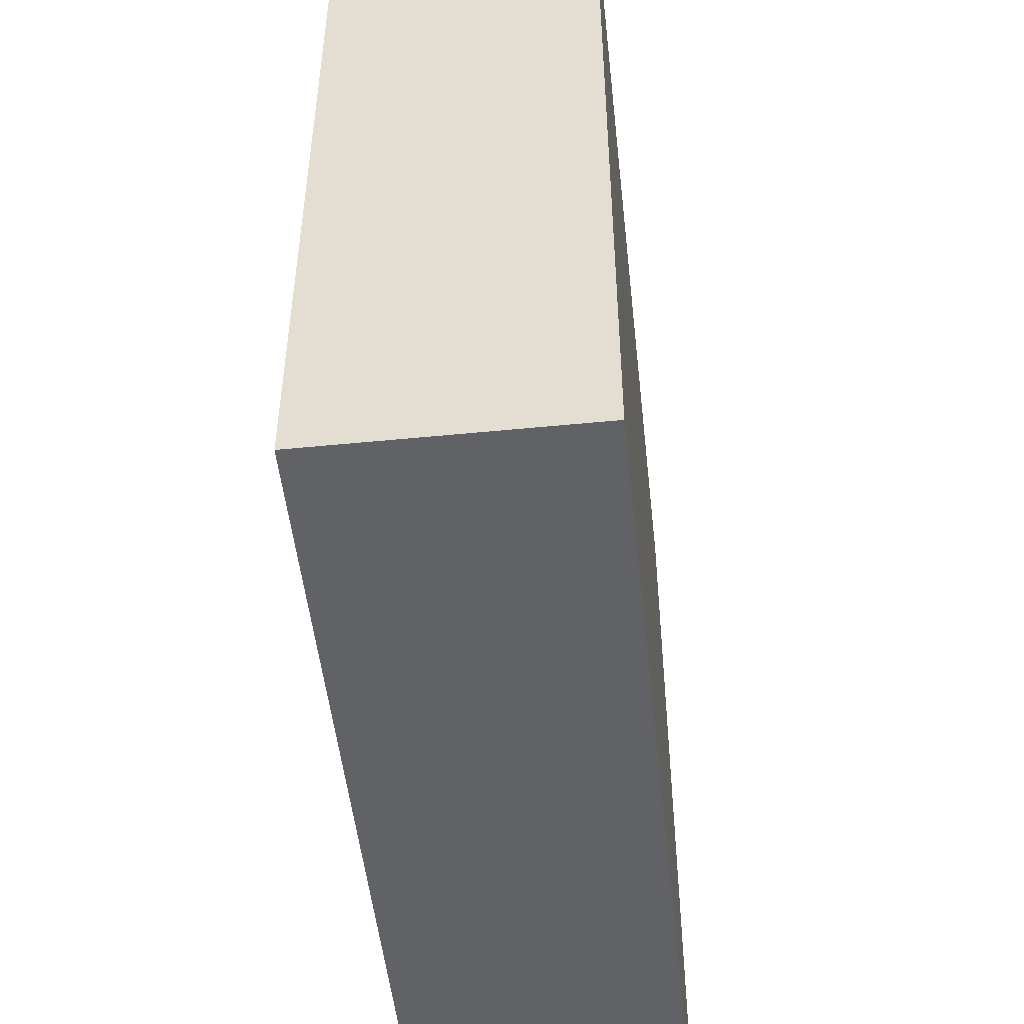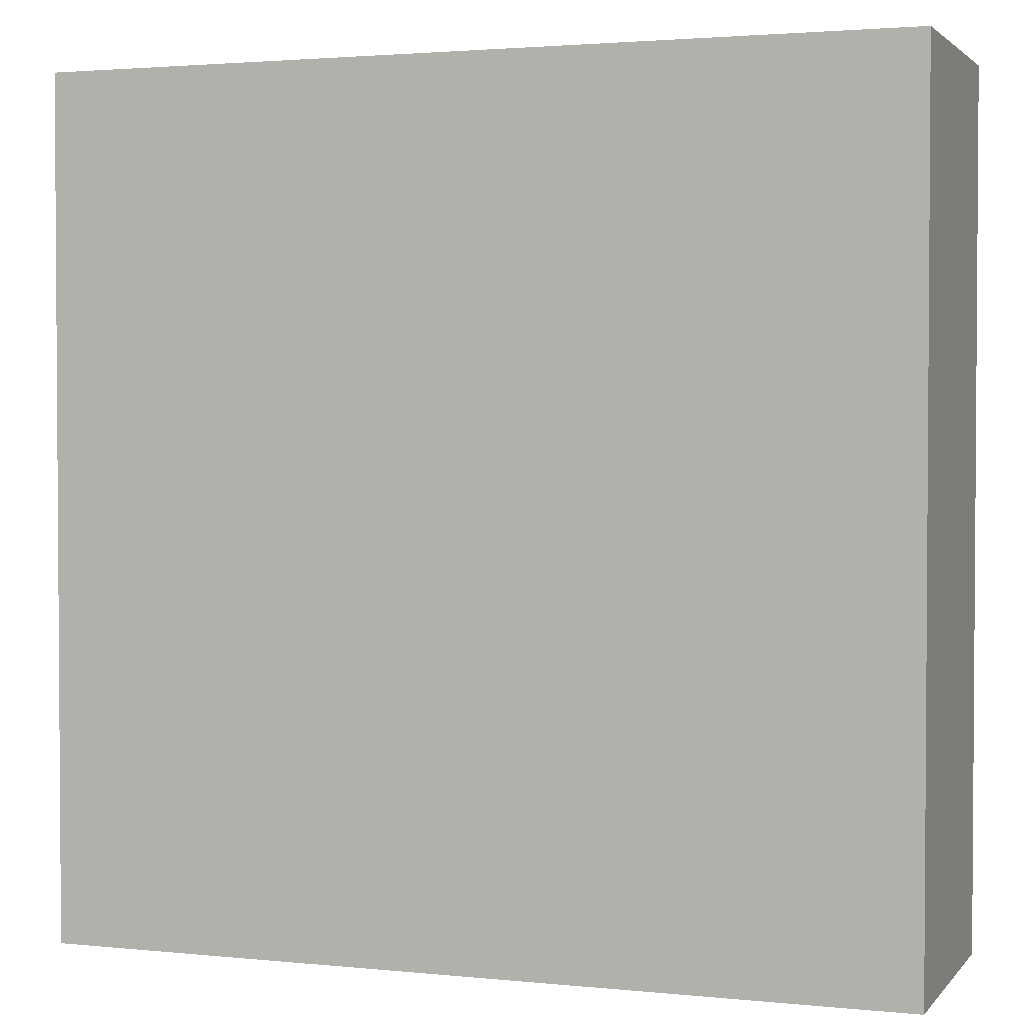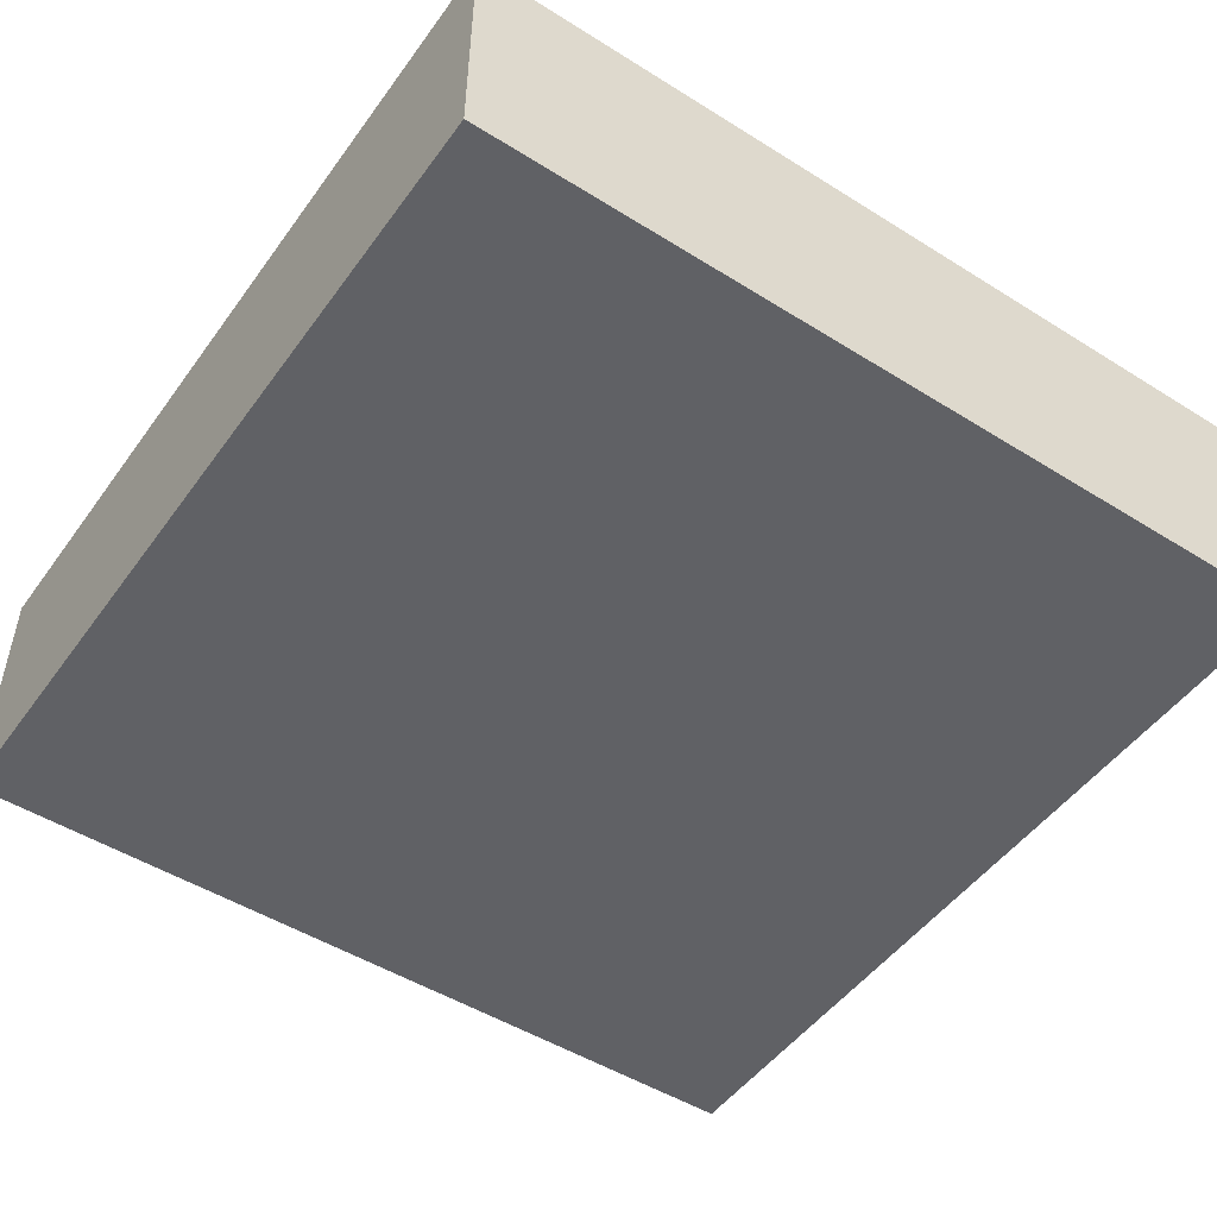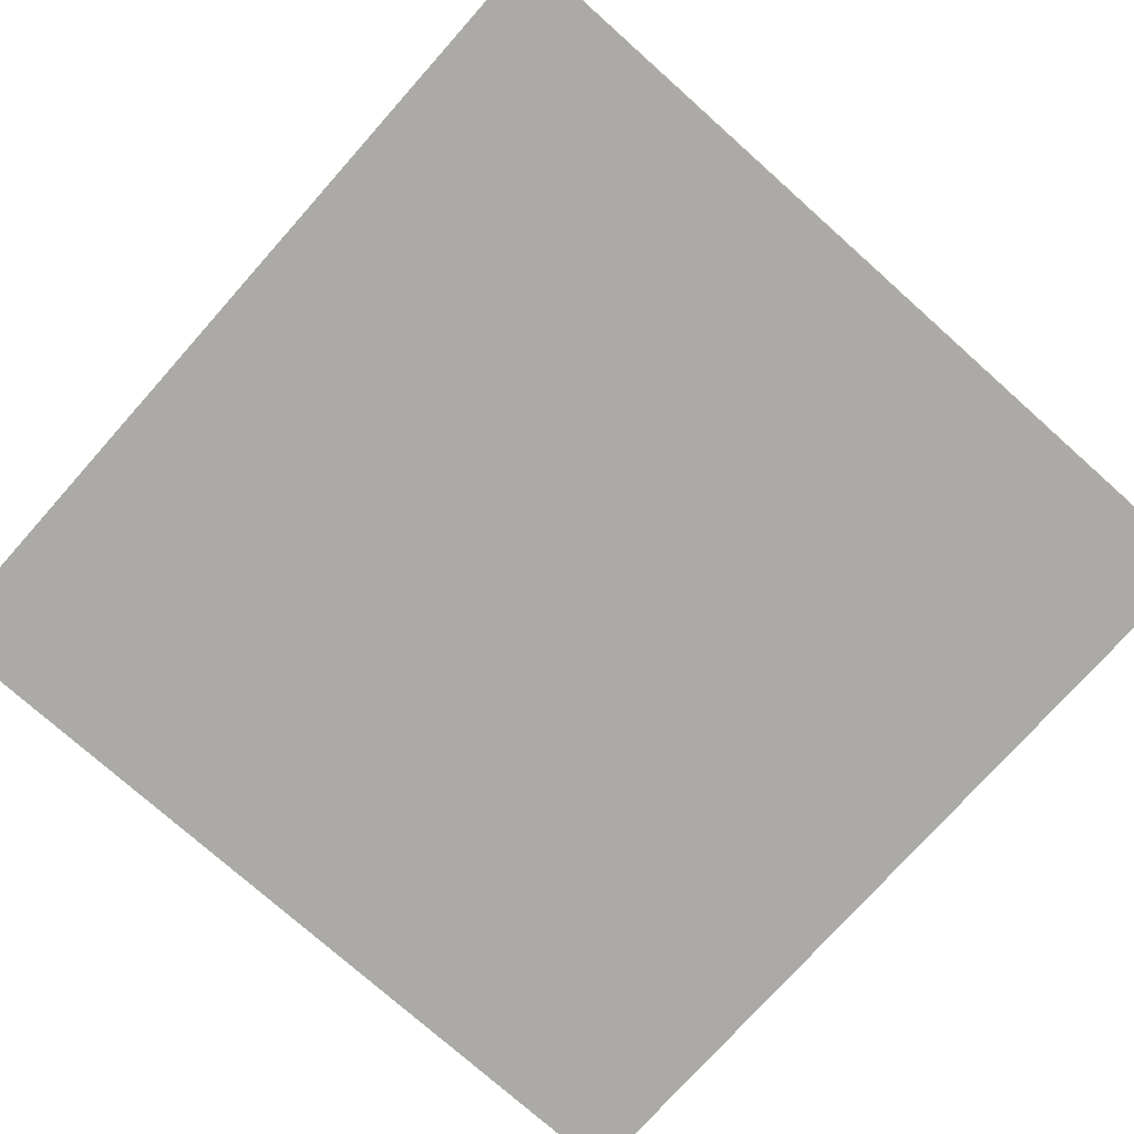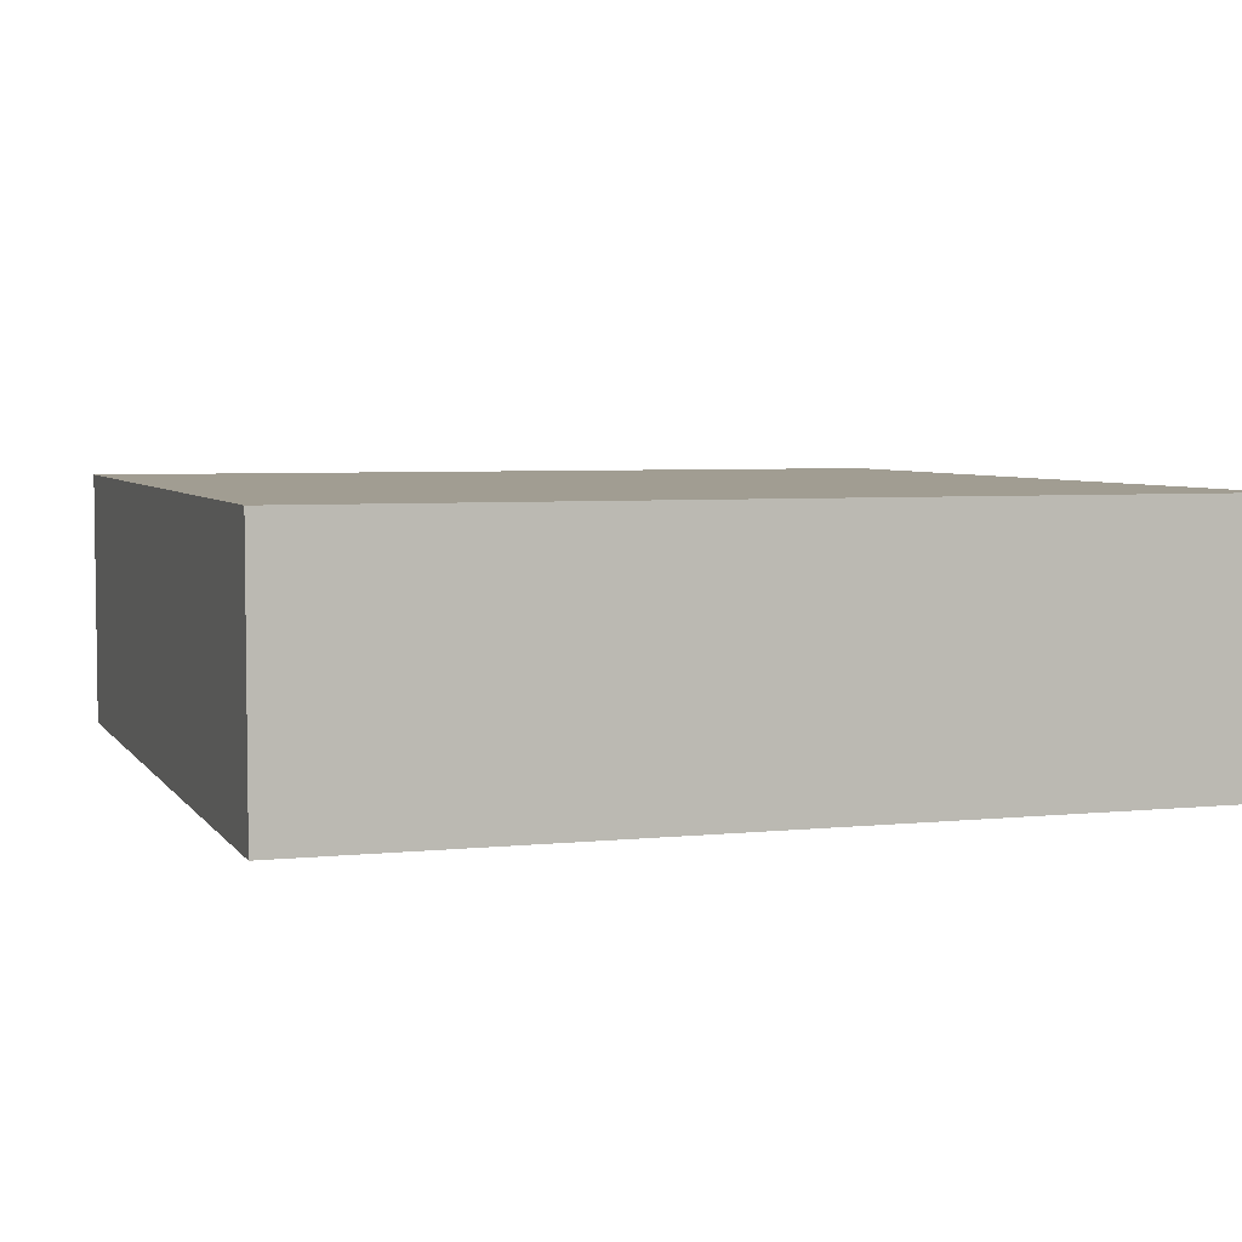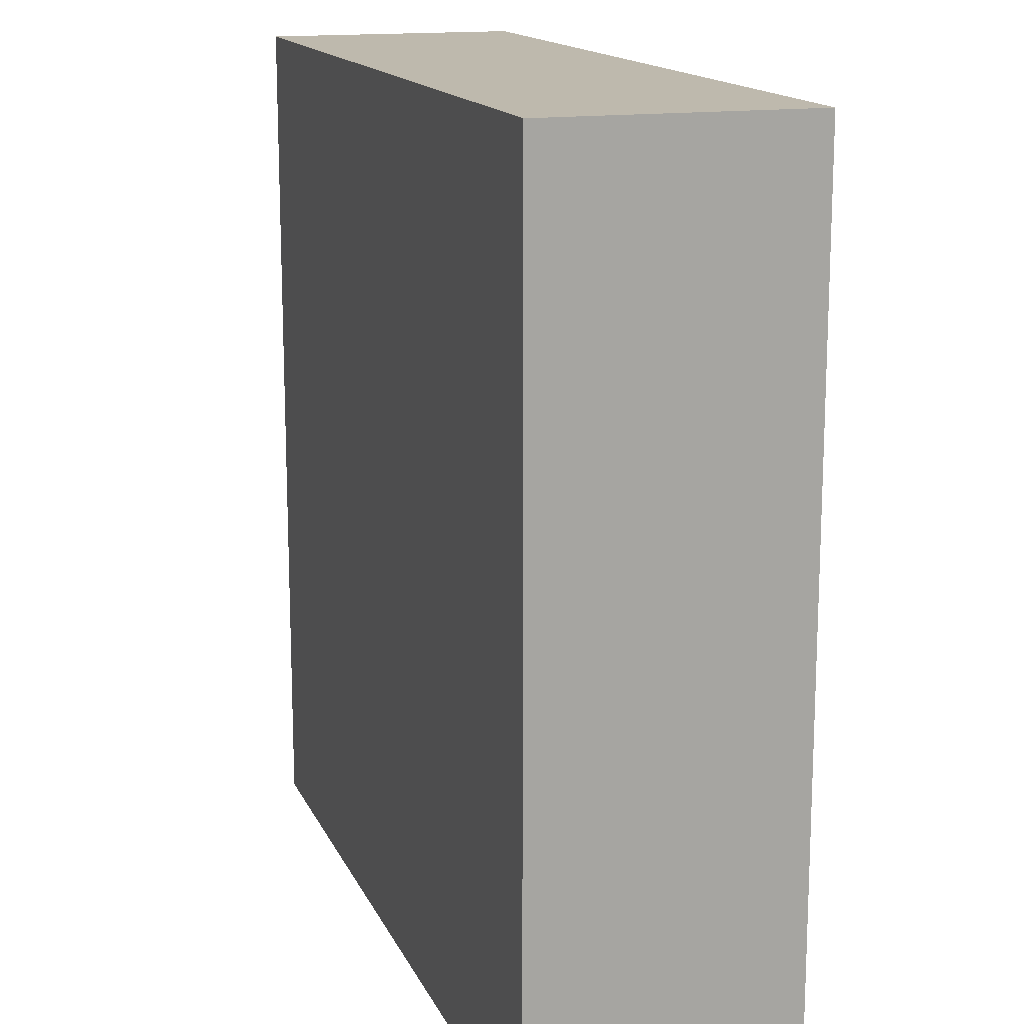
<metadata>
{"format":"obj","ext":"obj","renderer":"f3d","projection":"perspective","resolution":1024,"background":"white","views":[{"elev":-50.5,"azim":-83.8,"up":"+Z"},{"elev":2.3,"azim":-160.2,"up":"+Z"},{"elev":-49.6,"azim":-124.6,"up":"+Y"},{"elev":-75.9,"azim":-41.7,"up":"+Y"},{"elev":4.8,"azim":-18.6,"up":"+Y"},{"elev":15.2,"azim":72.2,"up":"+Z"}]}
</metadata>
<code>
o MAP01
v 32 0 -32
v 32 19.2 -32
v 32 19.2 32
v 32 0 32
v -32 0 -32
v -32 19.2 -32
v -32 0 32
v -32 19.2 32
f 1 2 3 4
f 5 6 2 1
f 7 8 6 5
f 4 3 8 7
f 8 3 2
f 6 8 2
f 7 1 4
f 5 1 7

</code>
